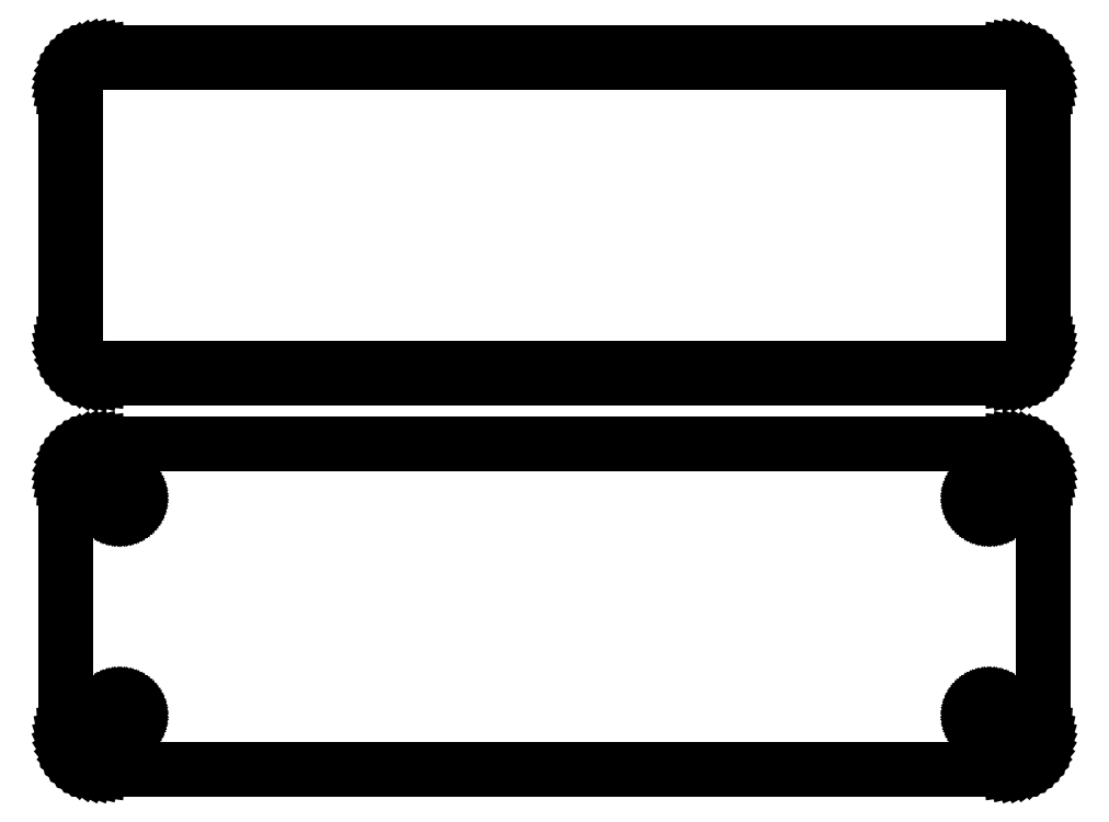
<metadata>
{"format":"dxf","ext":"dxf","renderer":"ezdxf+matplotlib","layout":"modelspace","background":"white","min_lineweight":24,"dpi":150}
</metadata>
<code>
0
SECTION
2
ENTITIES
0
LINE
8
0
10
63.44
20
85.59
11
64.05
21
85.74
0
LINE
8
0
10
64.05
20
85.74
11
64.63
21
85.98
0
LINE
8
0
10
64.63
20
85.98
11
65.18
21
86.28
0
LINE
8
0
10
65.18
20
86.28
11
65.69
21
86.65
0
LINE
8
0
10
65.69
20
86.65
11
66.14
21
87.08
0
LINE
8
0
10
66.14
20
87.08
11
66.55
21
87.56
0
LINE
8
0
10
66.55
20
87.56
11
66.88
21
88.09
0
LINE
8
0
10
66.88
20
88.09
11
67.15
21
88.66
0
LINE
8
0
10
67.15
20
88.66
11
67.34
21
89.26
0
LINE
8
0
10
67.34
20
89.26
11
67.46
21
89.87
0
LINE
8
0
10
67.46
20
89.87
11
67.5
21
90.5
0
LINE
8
0
10
67.5
20
90.5
11
67.5
21
125.5
0
LINE
8
0
10
67.5
20
125.5
11
67.46
21
126.1
0
LINE
8
0
10
67.46
20
126.1
11
67.34
21
126.7
0
LINE
8
0
10
67.34
20
126.7
11
67.15
21
127.3
0
LINE
8
0
10
67.15
20
127.3
11
66.88
21
127.9
0
LINE
8
0
10
66.88
20
127.9
11
66.55
21
128.4
0
LINE
8
0
10
66.55
20
128.4
11
66.14
21
128.9
0
LINE
8
0
10
66.14
20
128.9
11
65.69
21
129.4
0
LINE
8
0
10
65.69
20
129.4
11
65.18
21
129.7
0
LINE
8
0
10
65.18
20
129.7
11
64.63
21
130
0
LINE
8
0
10
64.63
20
130
11
64.05
21
130.3
0
LINE
8
0
10
64.05
20
130.3
11
63.44
21
130.4
0
LINE
8
0
10
63.44
20
130.4
11
62.81
21
130.5
0
LINE
8
0
10
62.81
20
130.5
11
-62.81
21
130.5
0
LINE
8
0
10
-62.81
20
130.5
11
-63.44
21
130.4
0
LINE
8
0
10
-63.44
20
130.4
11
-64.05
21
130.3
0
LINE
8
0
10
-64.05
20
130.3
11
-64.63
21
130
0
LINE
8
0
10
-64.63
20
130
11
-65.18
21
129.7
0
LINE
8
0
10
-65.18
20
129.7
11
-65.69
21
129.4
0
LINE
8
0
10
-65.69
20
129.4
11
-66.14
21
128.9
0
LINE
8
0
10
-66.14
20
128.9
11
-66.55
21
128.4
0
LINE
8
0
10
-66.55
20
128.4
11
-66.88
21
127.9
0
LINE
8
0
10
-66.88
20
127.9
11
-67.15
21
127.3
0
LINE
8
0
10
-67.15
20
127.3
11
-67.34
21
126.7
0
LINE
8
0
10
-67.34
20
126.7
11
-67.46
21
126.1
0
LINE
8
0
10
-67.46
20
126.1
11
-67.5
21
125.5
0
LINE
8
0
10
-67.5
20
125.5
11
-67.5
21
90.5
0
LINE
8
0
10
-67.5
20
90.5
11
-67.46
21
89.87
0
LINE
8
0
10
-67.46
20
89.87
11
-67.34
21
89.26
0
LINE
8
0
10
-67.34
20
89.26
11
-67.15
21
88.66
0
LINE
8
0
10
-67.15
20
88.66
11
-66.88
21
88.09
0
LINE
8
0
10
-66.88
20
88.09
11
-66.55
21
87.56
0
LINE
8
0
10
-66.55
20
87.56
11
-66.14
21
87.08
0
LINE
8
0
10
-66.14
20
87.08
11
-65.69
21
86.65
0
LINE
8
0
10
-65.69
20
86.65
11
-65.18
21
86.28
0
LINE
8
0
10
-65.18
20
86.28
11
-64.63
21
85.98
0
LINE
8
0
10
-64.63
20
85.98
11
-64.05
21
85.74
0
LINE
8
0
10
-64.05
20
85.74
11
-63.44
21
85.59
0
LINE
8
0
10
-63.44
20
85.59
11
-62.81
21
85.51
0
LINE
8
0
10
-62.81
20
85.51
11
62.81
21
85.51
0
LINE
8
0
10
62.81
20
85.51
11
63.44
21
85.59
0
LINE
8
0
10
-62.49
20
86.89
11
-62.98
21
86.95
0
LINE
8
0
10
-62.98
20
86.95
11
-63.45
21
87.07
0
LINE
8
0
10
-63.45
20
87.07
11
-63.9
21
87.25
0
LINE
8
0
10
-63.9
20
87.25
11
-64.32
21
87.48
0
LINE
8
0
10
-64.32
20
87.48
11
-64.72
21
87.77
0
LINE
8
0
10
-64.72
20
87.77
11
-65.07
21
88.1
0
LINE
8
0
10
-65.07
20
88.1
11
-65.38
21
88.48
0
LINE
8
0
10
-65.38
20
88.48
11
-65.64
21
88.89
0
LINE
8
0
10
-65.64
20
88.89
11
-65.85
21
89.33
0
LINE
8
0
10
-65.85
20
89.33
11
-66
21
89.79
0
LINE
8
0
10
-66
20
89.79
11
-66.09
21
90.27
0
LINE
8
0
10
-66.09
20
90.27
11
-66.12
21
90.75
0
LINE
8
0
10
-66.12
20
90.75
11
-66.12
21
125.2
0
LINE
8
0
10
-66.12
20
125.2
11
-66.09
21
125.7
0
LINE
8
0
10
-66.09
20
125.7
11
-66
21
126.2
0
LINE
8
0
10
-66
20
126.2
11
-65.85
21
126.7
0
LINE
8
0
10
-65.85
20
126.7
11
-65.64
21
127.1
0
LINE
8
0
10
-65.64
20
127.1
11
-65.38
21
127.5
0
LINE
8
0
10
-65.38
20
127.5
11
-65.07
21
127.9
0
LINE
8
0
10
-65.07
20
127.9
11
-64.72
21
128.2
0
LINE
8
0
10
-64.72
20
128.2
11
-64.32
21
128.5
0
LINE
8
0
10
-64.32
20
128.5
11
-63.9
21
128.8
0
LINE
8
0
10
-63.9
20
128.8
11
-63.45
21
128.9
0
LINE
8
0
10
-63.45
20
128.9
11
-62.98
21
129.1
0
LINE
8
0
10
-62.98
20
129.1
11
-62.49
21
129.1
0
LINE
8
0
10
-62.49
20
129.1
11
62.49
21
129.1
0
LINE
8
0
10
62.49
20
129.1
11
62.98
21
129.1
0
LINE
8
0
10
62.98
20
129.1
11
63.45
21
128.9
0
LINE
8
0
10
63.45
20
128.9
11
63.9
21
128.8
0
LINE
8
0
10
63.9
20
128.8
11
64.32
21
128.5
0
LINE
8
0
10
64.32
20
128.5
11
64.72
21
128.2
0
LINE
8
0
10
64.72
20
128.2
11
65.07
21
127.9
0
LINE
8
0
10
65.07
20
127.9
11
65.38
21
127.5
0
LINE
8
0
10
65.38
20
127.5
11
65.64
21
127.1
0
LINE
8
0
10
65.64
20
127.1
11
65.85
21
126.7
0
LINE
8
0
10
65.85
20
126.7
11
66
21
126.2
0
LINE
8
0
10
66
20
126.2
11
66.09
21
125.7
0
LINE
8
0
10
66.09
20
125.7
11
66.12
21
125.2
0
LINE
8
0
10
66.12
20
125.2
11
66.12
21
90.75
0
LINE
8
0
10
66.12
20
90.75
11
66.09
21
90.27
0
LINE
8
0
10
66.09
20
90.27
11
66
21
89.79
0
LINE
8
0
10
66
20
89.79
11
65.85
21
89.33
0
LINE
8
0
10
65.85
20
89.33
11
65.64
21
88.89
0
LINE
8
0
10
65.64
20
88.89
11
65.38
21
88.48
0
LINE
8
0
10
65.38
20
88.48
11
65.07
21
88.1
0
LINE
8
0
10
65.07
20
88.1
11
64.72
21
87.77
0
LINE
8
0
10
64.72
20
87.77
11
64.32
21
87.48
0
LINE
8
0
10
64.32
20
87.48
11
63.9
21
87.25
0
LINE
8
0
10
63.9
20
87.25
11
63.45
21
87.07
0
LINE
8
0
10
63.45
20
87.07
11
62.98
21
86.95
0
LINE
8
0
10
62.98
20
86.95
11
62.49
21
86.89
0
LINE
8
0
10
62.49
20
86.89
11
-62.49
21
86.89
0
LINE
8
0
10
63.44
20
31.59
11
64.05
21
31.74
0
LINE
8
0
10
64.05
20
31.74
11
64.63
21
31.98
0
LINE
8
0
10
64.63
20
31.98
11
65.18
21
32.28
0
LINE
8
0
10
65.18
20
32.28
11
65.69
21
32.65
0
LINE
8
0
10
65.69
20
32.65
11
66.14
21
33.08
0
LINE
8
0
10
66.14
20
33.08
11
66.55
21
33.56
0
LINE
8
0
10
66.55
20
33.56
11
66.88
21
34.09
0
LINE
8
0
10
66.88
20
34.09
11
67.15
21
34.66
0
LINE
8
0
10
67.15
20
34.66
11
67.34
21
35.26
0
LINE
8
0
10
67.34
20
35.26
11
67.46
21
35.87
0
LINE
8
0
10
67.46
20
35.87
11
67.5
21
36.5
0
LINE
8
0
10
67.5
20
36.5
11
67.5
21
71.5
0
LINE
8
0
10
67.5
20
71.5
11
67.46
21
72.13
0
LINE
8
0
10
67.46
20
72.13
11
67.34
21
72.74
0
LINE
8
0
10
67.34
20
72.74
11
67.15
21
73.34
0
LINE
8
0
10
67.15
20
73.34
11
66.88
21
73.91
0
LINE
8
0
10
66.88
20
73.91
11
66.55
21
74.44
0
LINE
8
0
10
66.55
20
74.44
11
66.14
21
74.92
0
LINE
8
0
10
66.14
20
74.92
11
65.69
21
75.35
0
LINE
8
0
10
65.69
20
75.35
11
65.18
21
75.72
0
LINE
8
0
10
65.18
20
75.72
11
64.63
21
76.02
0
LINE
8
0
10
64.63
20
76.02
11
64.05
21
76.26
0
LINE
8
0
10
64.05
20
76.26
11
63.44
21
76.41
0
LINE
8
0
10
63.44
20
76.41
11
62.81
21
76.49
0
LINE
8
0
10
62.81
20
76.49
11
-62.81
21
76.49
0
LINE
8
0
10
-62.81
20
76.49
11
-63.44
21
76.41
0
LINE
8
0
10
-63.44
20
76.41
11
-64.05
21
76.26
0
LINE
8
0
10
-64.05
20
76.26
11
-64.63
21
76.02
0
LINE
8
0
10
-64.63
20
76.02
11
-65.18
21
75.72
0
LINE
8
0
10
-65.18
20
75.72
11
-65.69
21
75.35
0
LINE
8
0
10
-65.69
20
75.35
11
-66.14
21
74.92
0
LINE
8
0
10
-66.14
20
74.92
11
-66.55
21
74.44
0
LINE
8
0
10
-66.55
20
74.44
11
-66.88
21
73.91
0
LINE
8
0
10
-66.88
20
73.91
11
-67.15
21
73.34
0
LINE
8
0
10
-67.15
20
73.34
11
-67.34
21
72.74
0
LINE
8
0
10
-67.34
20
72.74
11
-67.46
21
72.13
0
LINE
8
0
10
-67.46
20
72.13
11
-67.5
21
71.5
0
LINE
8
0
10
-67.5
20
71.5
11
-67.5
21
36.5
0
LINE
8
0
10
-67.5
20
36.5
11
-67.46
21
35.87
0
LINE
8
0
10
-67.46
20
35.87
11
-67.34
21
35.26
0
LINE
8
0
10
-67.34
20
35.26
11
-67.15
21
34.66
0
LINE
8
0
10
-67.15
20
34.66
11
-66.88
21
34.09
0
LINE
8
0
10
-66.88
20
34.09
11
-66.55
21
33.56
0
LINE
8
0
10
-66.55
20
33.56
11
-66.14
21
33.08
0
LINE
8
0
10
-66.14
20
33.08
11
-65.69
21
32.65
0
LINE
8
0
10
-65.69
20
32.65
11
-65.18
21
32.28
0
LINE
8
0
10
-65.18
20
32.28
11
-64.63
21
31.98
0
LINE
8
0
10
-64.63
20
31.98
11
-64.05
21
31.74
0
LINE
8
0
10
-64.05
20
31.74
11
-63.44
21
31.59
0
LINE
8
0
10
-63.44
20
31.59
11
-62.81
21
31.51
0
LINE
8
0
10
-62.81
20
31.51
11
62.81
21
31.51
0
LINE
8
0
10
62.81
20
31.51
11
63.44
21
31.59
0
LINE
8
0
10
-60.11
20
67.2
11
-60.34
21
67.23
0
LINE
8
0
10
-60.34
20
67.23
11
-60.56
21
67.29
0
LINE
8
0
10
-60.56
20
67.29
11
-60.77
21
67.37
0
LINE
8
0
10
-60.77
20
67.37
11
-60.96
21
67.48
0
LINE
8
0
10
-60.96
20
67.48
11
-61.15
21
67.61
0
LINE
8
0
10
-61.15
20
67.61
11
-61.31
21
67.77
0
LINE
8
0
10
-61.31
20
67.77
11
-61.46
21
67.94
0
LINE
8
0
10
-61.46
20
67.94
11
-61.58
21
68.13
0
LINE
8
0
10
-61.58
20
68.13
11
-61.67
21
68.34
0
LINE
8
0
10
-61.67
20
68.34
11
-61.74
21
68.55
0
LINE
8
0
10
-61.74
20
68.55
11
-61.79
21
68.77
0
LINE
8
0
10
-61.79
20
68.77
11
-61.8
21
69
0
LINE
8
0
10
-61.8
20
69
11
-61.79
21
69.23
0
LINE
8
0
10
-61.79
20
69.23
11
-61.74
21
69.45
0
LINE
8
0
10
-61.74
20
69.45
11
-61.67
21
69.66
0
LINE
8
0
10
-61.67
20
69.66
11
-61.58
21
69.87
0
LINE
8
0
10
-61.58
20
69.87
11
-61.46
21
70.06
0
LINE
8
0
10
-61.46
20
70.06
11
-61.31
21
70.23
0
LINE
8
0
10
-61.31
20
70.23
11
-61.15
21
70.39
0
LINE
8
0
10
-61.15
20
70.39
11
-60.96
21
70.52
0
LINE
8
0
10
-60.96
20
70.52
11
-60.77
21
70.63
0
LINE
8
0
10
-60.77
20
70.63
11
-60.56
21
70.71
0
LINE
8
0
10
-60.56
20
70.71
11
-60.34
21
70.77
0
LINE
8
0
10
-60.34
20
70.77
11
-60.11
21
70.8
0
LINE
8
0
10
-60.11
20
70.8
11
-59.89
21
70.8
0
LINE
8
0
10
-59.89
20
70.8
11
-59.66
21
70.77
0
LINE
8
0
10
-59.66
20
70.77
11
-59.44
21
70.71
0
LINE
8
0
10
-59.44
20
70.71
11
-59.23
21
70.63
0
LINE
8
0
10
-59.23
20
70.63
11
-59.04
21
70.52
0
LINE
8
0
10
-59.04
20
70.52
11
-58.85
21
70.39
0
LINE
8
0
10
-58.85
20
70.39
11
-58.69
21
70.23
0
LINE
8
0
10
-58.69
20
70.23
11
-58.54
21
70.06
0
LINE
8
0
10
-58.54
20
70.06
11
-58.42
21
69.87
0
LINE
8
0
10
-58.42
20
69.87
11
-58.33
21
69.66
0
LINE
8
0
10
-58.33
20
69.66
11
-58.26
21
69.45
0
LINE
8
0
10
-58.26
20
69.45
11
-58.21
21
69.23
0
LINE
8
0
10
-58.21
20
69.23
11
-58.2
21
69
0
LINE
8
0
10
-58.2
20
69
11
-58.21
21
68.77
0
LINE
8
0
10
-58.21
20
68.77
11
-58.26
21
68.55
0
LINE
8
0
10
-58.26
20
68.55
11
-58.33
21
68.34
0
LINE
8
0
10
-58.33
20
68.34
11
-58.42
21
68.13
0
LINE
8
0
10
-58.42
20
68.13
11
-58.54
21
67.94
0
LINE
8
0
10
-58.54
20
67.94
11
-58.69
21
67.77
0
LINE
8
0
10
-58.69
20
67.77
11
-58.85
21
67.61
0
LINE
8
0
10
-58.85
20
67.61
11
-59.04
21
67.48
0
LINE
8
0
10
-59.04
20
67.48
11
-59.23
21
67.37
0
LINE
8
0
10
-59.23
20
67.37
11
-59.44
21
67.29
0
LINE
8
0
10
-59.44
20
67.29
11
-59.66
21
67.23
0
LINE
8
0
10
-59.66
20
67.23
11
-59.89
21
67.2
0
LINE
8
0
10
-59.89
20
67.2
11
-60.11
21
67.2
0
LINE
8
0
10
59.89
20
67.2
11
59.66
21
67.23
0
LINE
8
0
10
59.66
20
67.23
11
59.44
21
67.29
0
LINE
8
0
10
59.44
20
67.29
11
59.23
21
67.37
0
LINE
8
0
10
59.23
20
67.37
11
59.04
21
67.48
0
LINE
8
0
10
59.04
20
67.48
11
58.85
21
67.61
0
LINE
8
0
10
58.85
20
67.61
11
58.69
21
67.77
0
LINE
8
0
10
58.69
20
67.77
11
58.54
21
67.94
0
LINE
8
0
10
58.54
20
67.94
11
58.42
21
68.13
0
LINE
8
0
10
58.42
20
68.13
11
58.33
21
68.34
0
LINE
8
0
10
58.33
20
68.34
11
58.26
21
68.55
0
LINE
8
0
10
58.26
20
68.55
11
58.21
21
68.77
0
LINE
8
0
10
58.21
20
68.77
11
58.2
21
69
0
LINE
8
0
10
58.2
20
69
11
58.21
21
69.23
0
LINE
8
0
10
58.21
20
69.23
11
58.26
21
69.45
0
LINE
8
0
10
58.26
20
69.45
11
58.33
21
69.66
0
LINE
8
0
10
58.33
20
69.66
11
58.42
21
69.87
0
LINE
8
0
10
58.42
20
69.87
11
58.54
21
70.06
0
LINE
8
0
10
58.54
20
70.06
11
58.69
21
70.23
0
LINE
8
0
10
58.69
20
70.23
11
58.85
21
70.39
0
LINE
8
0
10
58.85
20
70.39
11
59.04
21
70.52
0
LINE
8
0
10
59.04
20
70.52
11
59.23
21
70.63
0
LINE
8
0
10
59.23
20
70.63
11
59.44
21
70.71
0
LINE
8
0
10
59.44
20
70.71
11
59.66
21
70.77
0
LINE
8
0
10
59.66
20
70.77
11
59.89
21
70.8
0
LINE
8
0
10
59.89
20
70.8
11
60.11
21
70.8
0
LINE
8
0
10
60.11
20
70.8
11
60.34
21
70.77
0
LINE
8
0
10
60.34
20
70.77
11
60.56
21
70.71
0
LINE
8
0
10
60.56
20
70.71
11
60.77
21
70.63
0
LINE
8
0
10
60.77
20
70.63
11
60.96
21
70.52
0
LINE
8
0
10
60.96
20
70.52
11
61.15
21
70.39
0
LINE
8
0
10
61.15
20
70.39
11
61.31
21
70.23
0
LINE
8
0
10
61.31
20
70.23
11
61.46
21
70.06
0
LINE
8
0
10
61.46
20
70.06
11
61.58
21
69.87
0
LINE
8
0
10
61.58
20
69.87
11
61.67
21
69.66
0
LINE
8
0
10
61.67
20
69.66
11
61.74
21
69.45
0
LINE
8
0
10
61.74
20
69.45
11
61.79
21
69.23
0
LINE
8
0
10
61.79
20
69.23
11
61.8
21
69
0
LINE
8
0
10
61.8
20
69
11
61.79
21
68.77
0
LINE
8
0
10
61.79
20
68.77
11
61.74
21
68.55
0
LINE
8
0
10
61.74
20
68.55
11
61.67
21
68.34
0
LINE
8
0
10
61.67
20
68.34
11
61.58
21
68.13
0
LINE
8
0
10
61.58
20
68.13
11
61.46
21
67.94
0
LINE
8
0
10
61.46
20
67.94
11
61.31
21
67.77
0
LINE
8
0
10
61.31
20
67.77
11
61.15
21
67.61
0
LINE
8
0
10
61.15
20
67.61
11
60.96
21
67.48
0
LINE
8
0
10
60.96
20
67.48
11
60.77
21
67.37
0
LINE
8
0
10
60.77
20
67.37
11
60.56
21
67.29
0
LINE
8
0
10
60.56
20
67.29
11
60.34
21
67.23
0
LINE
8
0
10
60.34
20
67.23
11
60.11
21
67.2
0
LINE
8
0
10
60.11
20
67.2
11
59.89
21
67.2
0
LINE
8
0
10
59.89
20
37.2
11
59.66
21
37.23
0
LINE
8
0
10
59.66
20
37.23
11
59.44
21
37.29
0
LINE
8
0
10
59.44
20
37.29
11
59.23
21
37.37
0
LINE
8
0
10
59.23
20
37.37
11
59.04
21
37.48
0
LINE
8
0
10
59.04
20
37.48
11
58.85
21
37.61
0
LINE
8
0
10
58.85
20
37.61
11
58.69
21
37.77
0
LINE
8
0
10
58.69
20
37.77
11
58.54
21
37.94
0
LINE
8
0
10
58.54
20
37.94
11
58.42
21
38.13
0
LINE
8
0
10
58.42
20
38.13
11
58.33
21
38.34
0
LINE
8
0
10
58.33
20
38.34
11
58.26
21
38.55
0
LINE
8
0
10
58.26
20
38.55
11
58.21
21
38.77
0
LINE
8
0
10
58.21
20
38.77
11
58.2
21
39
0
LINE
8
0
10
58.2
20
39
11
58.21
21
39.23
0
LINE
8
0
10
58.21
20
39.23
11
58.26
21
39.45
0
LINE
8
0
10
58.26
20
39.45
11
58.33
21
39.66
0
LINE
8
0
10
58.33
20
39.66
11
58.42
21
39.87
0
LINE
8
0
10
58.42
20
39.87
11
58.54
21
40.06
0
LINE
8
0
10
58.54
20
40.06
11
58.69
21
40.23
0
LINE
8
0
10
58.69
20
40.23
11
58.85
21
40.39
0
LINE
8
0
10
58.85
20
40.39
11
59.04
21
40.52
0
LINE
8
0
10
59.04
20
40.52
11
59.23
21
40.63
0
LINE
8
0
10
59.23
20
40.63
11
59.44
21
40.71
0
LINE
8
0
10
59.44
20
40.71
11
59.66
21
40.77
0
LINE
8
0
10
59.66
20
40.77
11
59.89
21
40.8
0
LINE
8
0
10
59.89
20
40.8
11
60.11
21
40.8
0
LINE
8
0
10
60.11
20
40.8
11
60.34
21
40.77
0
LINE
8
0
10
60.34
20
40.77
11
60.56
21
40.71
0
LINE
8
0
10
60.56
20
40.71
11
60.77
21
40.63
0
LINE
8
0
10
60.77
20
40.63
11
60.96
21
40.52
0
LINE
8
0
10
60.96
20
40.52
11
61.15
21
40.39
0
LINE
8
0
10
61.15
20
40.39
11
61.31
21
40.23
0
LINE
8
0
10
61.31
20
40.23
11
61.46
21
40.06
0
LINE
8
0
10
61.46
20
40.06
11
61.58
21
39.87
0
LINE
8
0
10
61.58
20
39.87
11
61.67
21
39.66
0
LINE
8
0
10
61.67
20
39.66
11
61.74
21
39.45
0
LINE
8
0
10
61.74
20
39.45
11
61.79
21
39.23
0
LINE
8
0
10
61.79
20
39.23
11
61.8
21
39
0
LINE
8
0
10
61.8
20
39
11
61.79
21
38.77
0
LINE
8
0
10
61.79
20
38.77
11
61.74
21
38.55
0
LINE
8
0
10
61.74
20
38.55
11
61.67
21
38.34
0
LINE
8
0
10
61.67
20
38.34
11
61.58
21
38.13
0
LINE
8
0
10
61.58
20
38.13
11
61.46
21
37.94
0
LINE
8
0
10
61.46
20
37.94
11
61.31
21
37.77
0
LINE
8
0
10
61.31
20
37.77
11
61.15
21
37.61
0
LINE
8
0
10
61.15
20
37.61
11
60.96
21
37.48
0
LINE
8
0
10
60.96
20
37.48
11
60.77
21
37.37
0
LINE
8
0
10
60.77
20
37.37
11
60.56
21
37.29
0
LINE
8
0
10
60.56
20
37.29
11
60.34
21
37.23
0
LINE
8
0
10
60.34
20
37.23
11
60.11
21
37.2
0
LINE
8
0
10
60.11
20
37.2
11
59.89
21
37.2
0
LINE
8
0
10
-60.11
20
37.2
11
-60.34
21
37.23
0
LINE
8
0
10
-60.34
20
37.23
11
-60.56
21
37.29
0
LINE
8
0
10
-60.56
20
37.29
11
-60.77
21
37.37
0
LINE
8
0
10
-60.77
20
37.37
11
-60.96
21
37.48
0
LINE
8
0
10
-60.96
20
37.48
11
-61.15
21
37.61
0
LINE
8
0
10
-61.15
20
37.61
11
-61.31
21
37.77
0
LINE
8
0
10
-61.31
20
37.77
11
-61.46
21
37.94
0
LINE
8
0
10
-61.46
20
37.94
11
-61.58
21
38.13
0
LINE
8
0
10
-61.58
20
38.13
11
-61.67
21
38.34
0
LINE
8
0
10
-61.67
20
38.34
11
-61.74
21
38.55
0
LINE
8
0
10
-61.74
20
38.55
11
-61.79
21
38.77
0
LINE
8
0
10
-61.79
20
38.77
11
-61.8
21
39
0
LINE
8
0
10
-61.8
20
39
11
-61.79
21
39.23
0
LINE
8
0
10
-61.79
20
39.23
11
-61.74
21
39.45
0
LINE
8
0
10
-61.74
20
39.45
11
-61.67
21
39.66
0
LINE
8
0
10
-61.67
20
39.66
11
-61.58
21
39.87
0
LINE
8
0
10
-61.58
20
39.87
11
-61.46
21
40.06
0
LINE
8
0
10
-61.46
20
40.06
11
-61.31
21
40.23
0
LINE
8
0
10
-61.31
20
40.23
11
-61.15
21
40.39
0
LINE
8
0
10
-61.15
20
40.39
11
-60.96
21
40.52
0
LINE
8
0
10
-60.96
20
40.52
11
-60.77
21
40.63
0
LINE
8
0
10
-60.77
20
40.63
11
-60.56
21
40.71
0
LINE
8
0
10
-60.56
20
40.71
11
-60.34
21
40.77
0
LINE
8
0
10
-60.34
20
40.77
11
-60.11
21
40.8
0
LINE
8
0
10
-60.11
20
40.8
11
-59.89
21
40.8
0
LINE
8
0
10
-59.89
20
40.8
11
-59.66
21
40.77
0
LINE
8
0
10
-59.66
20
40.77
11
-59.44
21
40.71
0
LINE
8
0
10
-59.44
20
40.71
11
-59.23
21
40.63
0
LINE
8
0
10
-59.23
20
40.63
11
-59.04
21
40.52
0
LINE
8
0
10
-59.04
20
40.52
11
-58.85
21
40.39
0
LINE
8
0
10
-58.85
20
40.39
11
-58.69
21
40.23
0
LINE
8
0
10
-58.69
20
40.23
11
-58.54
21
40.06
0
LINE
8
0
10
-58.54
20
40.06
11
-58.42
21
39.87
0
LINE
8
0
10
-58.42
20
39.87
11
-58.33
21
39.66
0
LINE
8
0
10
-58.33
20
39.66
11
-58.26
21
39.45
0
LINE
8
0
10
-58.26
20
39.45
11
-58.21
21
39.23
0
LINE
8
0
10
-58.21
20
39.23
11
-58.2
21
39
0
LINE
8
0
10
-58.2
20
39
11
-58.21
21
38.77
0
LINE
8
0
10
-58.21
20
38.77
11
-58.26
21
38.55
0
LINE
8
0
10
-58.26
20
38.55
11
-58.33
21
38.34
0
LINE
8
0
10
-58.33
20
38.34
11
-58.42
21
38.13
0
LINE
8
0
10
-58.42
20
38.13
11
-58.54
21
37.94
0
LINE
8
0
10
-58.54
20
37.94
11
-58.69
21
37.77
0
LINE
8
0
10
-58.69
20
37.77
11
-58.85
21
37.61
0
LINE
8
0
10
-58.85
20
37.61
11
-59.04
21
37.48
0
LINE
8
0
10
-59.04
20
37.48
11
-59.23
21
37.37
0
LINE
8
0
10
-59.23
20
37.37
11
-59.44
21
37.29
0
LINE
8
0
10
-59.44
20
37.29
11
-59.66
21
37.23
0
LINE
8
0
10
-59.66
20
37.23
11
-59.89
21
37.2
0
LINE
8
0
10
-59.89
20
37.2
11
-60.11
21
37.2
0
ENDSEC
0
EOF

</code>
